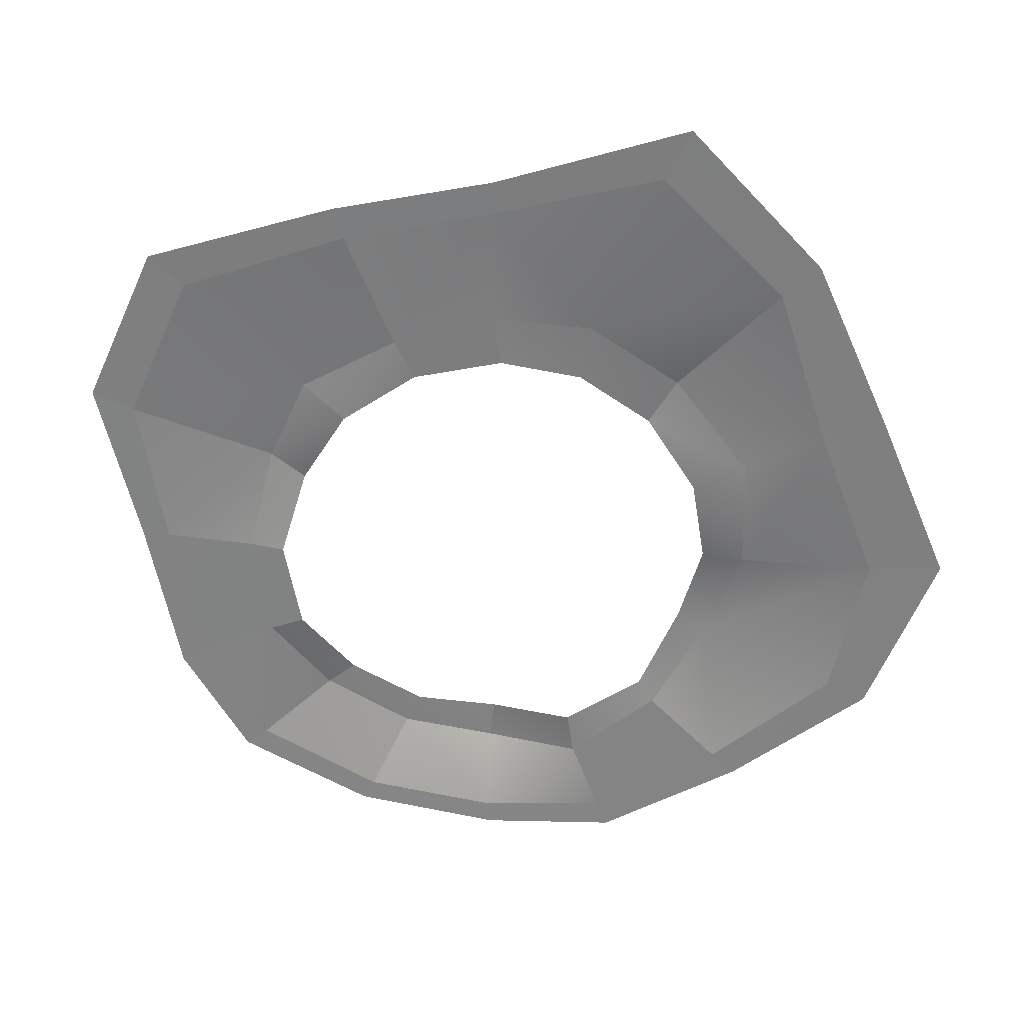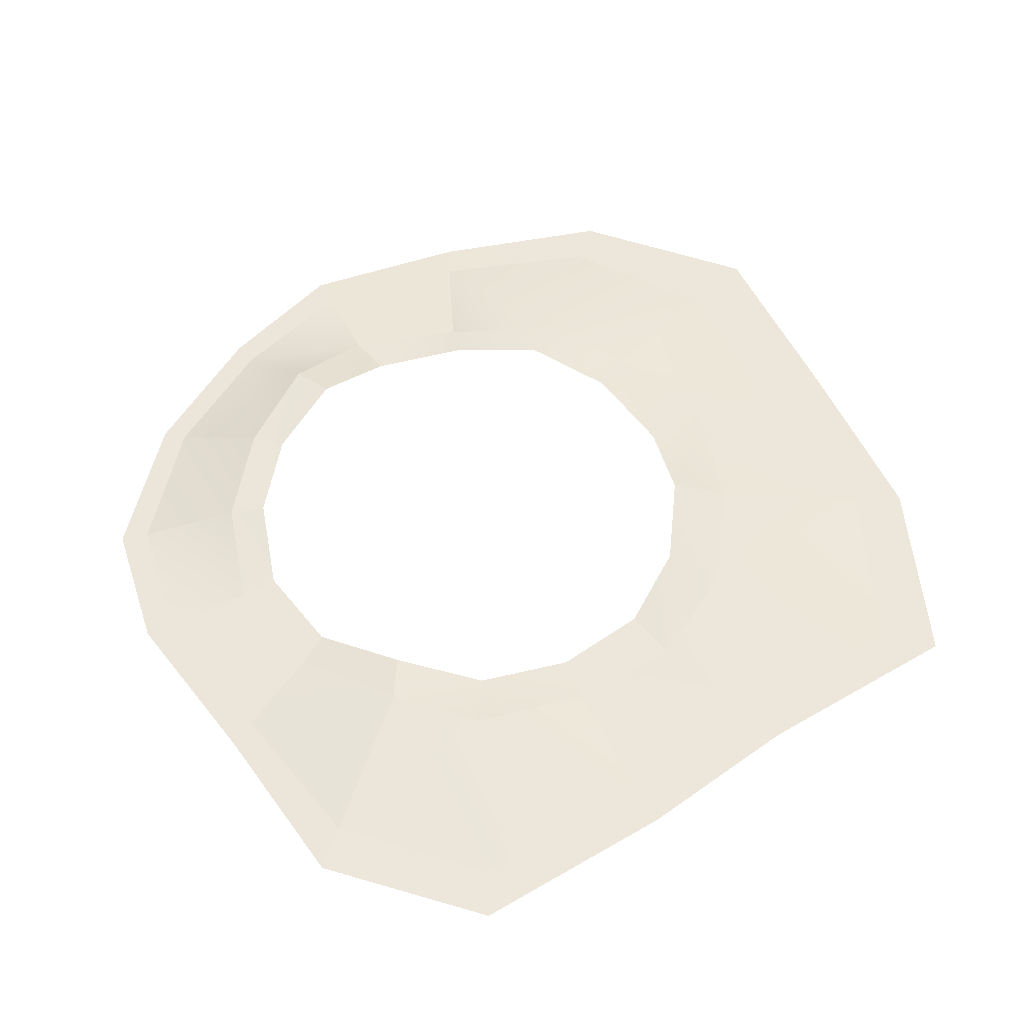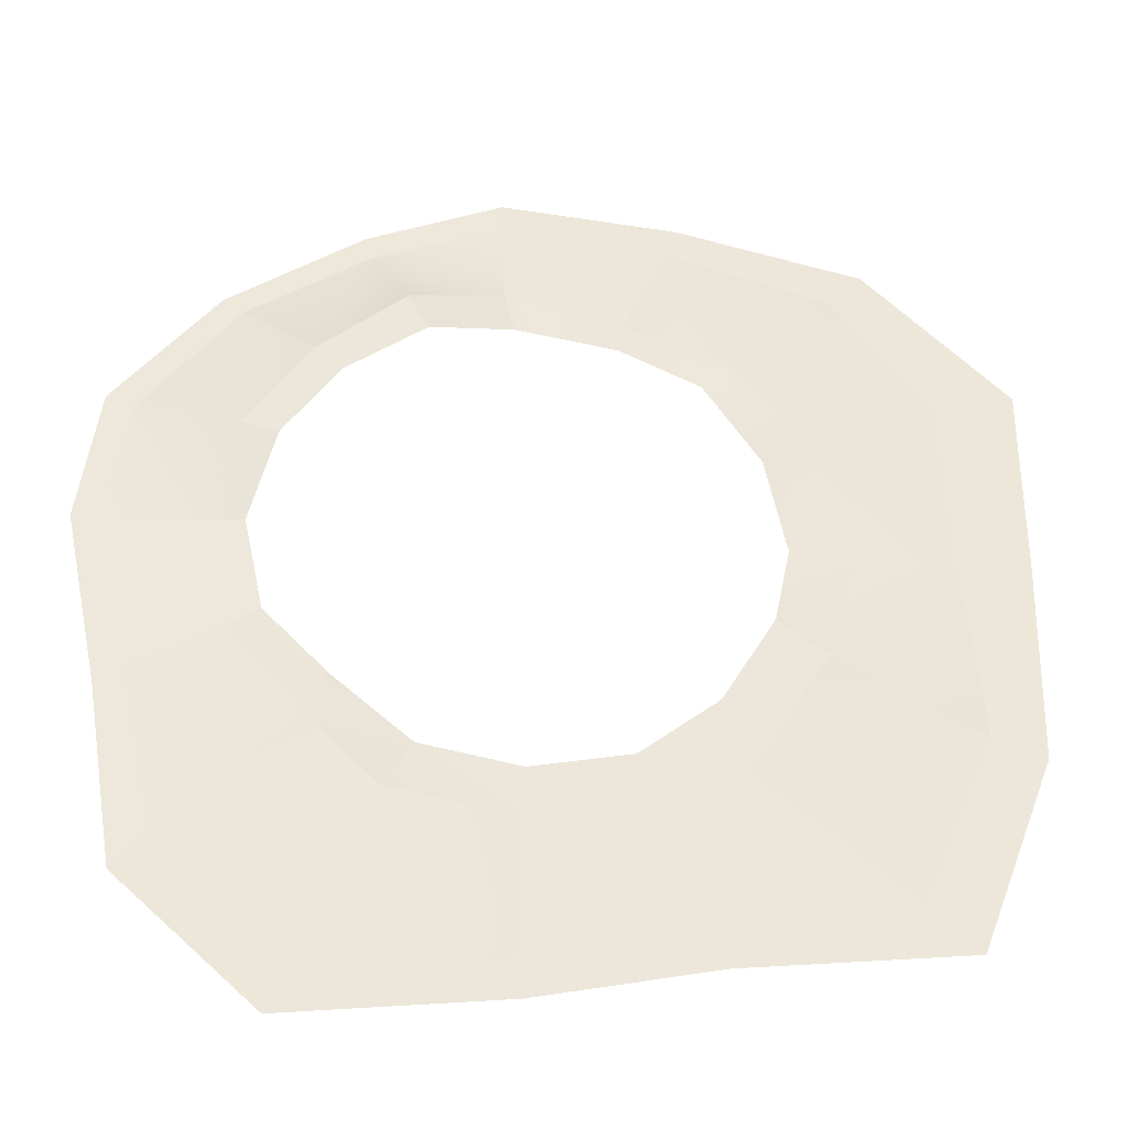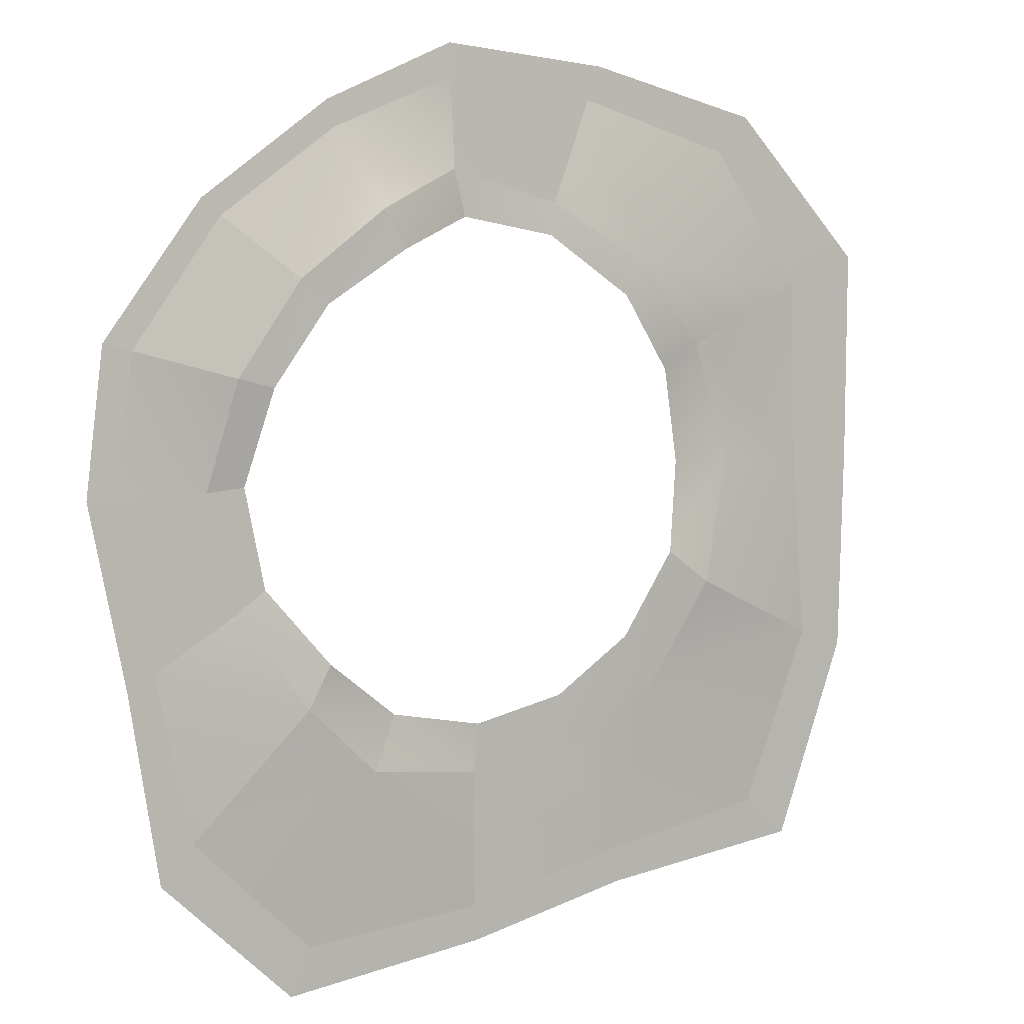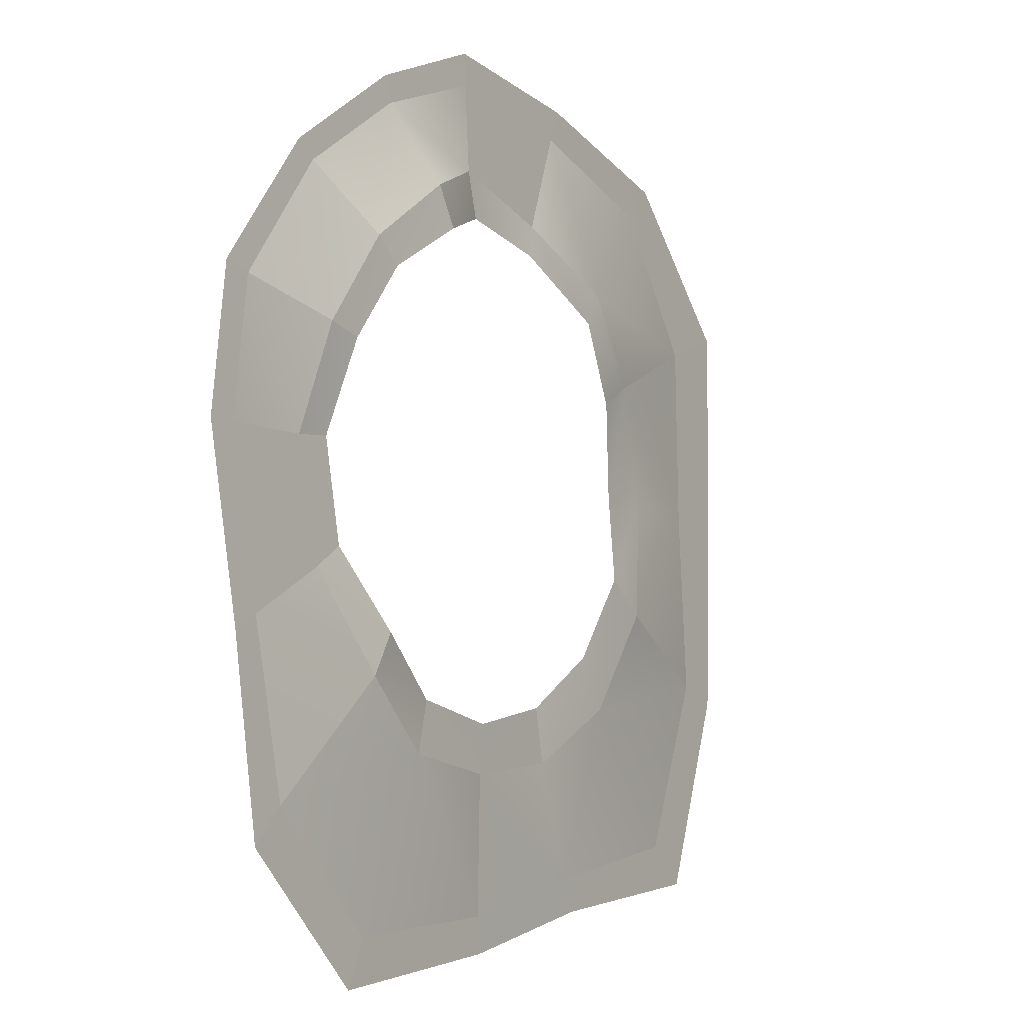
<metadata>
{"format":"obj","ext":"obj","renderer":"f3d","projection":"perspective","resolution":1024,"background":"white","views":[{"elev":-60.2,"azim":-157.5,"up":"+Y"},{"elev":51.6,"azim":155.0,"up":"+Y"},{"elev":-37.3,"azim":173.1,"up":"+Z"},{"elev":4.7,"azim":147.5,"up":"+Z"},{"elev":-8.5,"azim":122.9,"up":"+Z"}]}
</metadata>
<code>
g shuai01
v 180.1 14.45 -205.2
v 247.3 1.293 -115.9
v 326.1 -1.154 -163.3
v 290 -1.154 -319.4
v 110.4 12.08 -269.6
v 180.1 14.45 -205.2
v 290 -1.154 -319.4
v 173.6 -1.154 -428.8
v -7.506 -1.932 -447.2
v -4.108 -1.154 -413.2
v 173.6 -1.154 -428.8
v 192.6 -1.932 -473
v -3.813 1.293 -282.9
v -4.108 -1.154 -413.2
v -154.5 -1.154 -379.2
v -112.3 1.293 -268.7
v -203.3 11.28 -212.8
v -334.9 -1.154 -345.6
v -453 -1.932 -190.9
v -404.9 -1.154 -175.3
v -334.9 -1.154 -345.6
v -380.4 -1.932 -383.7
v -326.1 -1.932 349.3
v -293 -1.154 313.9
v -387.1 -1.154 182.2
v -461.9 -1.932 211.2
v -148 -1.932 390.8
v -134.1 -1.154 358.1
v 20.42 -1.932 404.4
v 19.97 -1.154 372.7
v -134.1 -1.154 358.1
v -148 -1.932 390.8
v 149.6 -1.932 346.9
v 142.5 -1.154 322.4
v 19.97 -1.154 372.7
v 20.42 -1.932 404.4
v 189.4 21.69 184.9
v 108.2 30.83 248.8
v 142.5 -1.154 322.4
v 257 -1.154 240.3
v 274.6 1.293 -5.114
v 250 16.75 96.35
v 343.3 -1.154 121.6
v 360 -1.154 -7.157
v 250 16.75 96.35
v 189.4 21.69 184.9
v 257 -1.154 240.3
v 343.3 -1.154 121.6
v -459.5 -1.932 13.69
v -391.5 -1.154 4.015
v -404.9 -1.154 -175.3
v -453 -1.932 -190.9
v 247.3 1.293 -115.9
v 274.6 1.293 -5.114
v 360 -1.154 -7.157
v 326.1 -1.154 -163.3
v -256.2 11.83 122.6
v -300.8 1.293 6.63
v -391.5 -1.154 4.015
v -387.1 -1.154 182.2
v 247.3 1.293 -115.9
v 180.1 14.45 -205.2
v 158.7 15.45 -165.3
v 218 2.294 -94.63
v 180.1 14.45 -205.2
v 110.4 12.08 -269.6
v 84.74 2.294 -219.5
v 158.7 15.45 -165.3
v 84.74 2.294 -219.5
v 110.4 12.08 -269.6
v -3.813 1.293 -282.9
v -7.053 2.294 -236.3
v -3.813 1.293 -282.9
v -112.3 1.293 -268.7
v -99.7 2.294 -216.3
v -7.053 2.294 -236.3
v -112.3 1.293 -268.7
v -203.3 11.28 -212.8
v -171 12.28 -162.7
v -99.7 2.294 -216.3
v -265.2 19 -113.3
v -219.4 20 -81.08
v -256.2 11.83 122.6
v -183.2 24.39 202.2
v -162.1 25.39 171
v -217.4 12.83 98.47
v -94.85 1.293 258.8
v -89.7 2.294 228.2
v 17.39 1.293 288.2
v 6.701 2.294 243.7
v 17.39 1.293 288.2
v 108.2 30.83 248.8
v 87.73 31.83 212
v 6.701 2.294 243.7
v 108.2 30.83 248.8
v 189.4 21.69 184.9
v 162.5 22.69 162.3
v 87.73 31.83 212
v 250 16.75 96.35
v 274.6 1.293 -5.114
v 238 2.294 -1.359
v 214.9 17.75 87.85
v 189.4 21.69 184.9
v 250 16.75 96.35
v 214.9 17.75 87.85
v 162.5 22.69 162.3
v -219.4 20 -81.08
v -265.2 19 -113.3
v -300.8 1.293 6.63
v -238.6 2.294 7.387
v 274.6 1.293 -5.114
v 247.3 1.293 -115.9
v 218 2.294 -94.63
v 238 2.294 -1.359
v -256.2 11.83 122.6
v -217.4 12.83 98.47
v 351.2 -1.932 -178.4
v 321.5 -1.932 -354.3
v 290 -1.154 -319.4
v 326.1 -1.154 -163.3
v 321.5 -1.932 -354.3
v 192.6 -1.932 -473
v 173.6 -1.154 -428.8
v 290 -1.154 -319.4
v -4.108 -1.154 -413.2
v -3.813 1.293 -282.9
v -7.506 -1.932 -447.2
v -171.5 -1.932 -410.2
v -154.5 -1.154 -379.2
v -4.108 -1.154 -413.2
v -171.5 -1.932 -410.2
v -380.4 -1.932 -383.7
v -334.9 -1.154 -345.6
v -154.5 -1.154 -379.2
v -404.9 -1.154 -175.3
v -265.2 19 -113.3
v -183.2 24.39 202.2
v -256.2 11.83 122.6
v -387.1 -1.154 182.2
v -293 -1.154 313.9
v -134.1 -1.154 358.1
v -94.85 1.293 258.8
v 19.97 -1.154 372.7
v 17.39 1.293 288.2
v -94.85 1.293 258.8
v -134.1 -1.154 358.1
v 17.39 1.293 288.2
v 19.97 -1.154 372.7
v 149.6 -1.932 346.9
v 276 -1.932 255
v 257 -1.154 240.3
v 142.5 -1.154 322.4
v 370.6 -1.932 128
v 387.1 -1.932 -7.807
v 360 -1.154 -7.157
v 343.3 -1.154 121.6
v 276 -1.932 255
v 370.6 -1.932 128
v 343.3 -1.154 121.6
v 257 -1.154 240.3
v -265.2 19 -113.3
v -404.9 -1.154 -175.3
v 387.1 -1.932 -7.807
v 351.2 -1.932 -178.4
v 326.1 -1.154 -163.3
v 360 -1.154 -7.157
v -461.9 -1.932 211.2
v -387.1 -1.154 182.2
f 3 1 2
f 1 3 4
f 7 5 6
f 5 7 8
f 11 9 10
f 9 11 12
f 15 13 14
f 13 15 16
f 15 17 16
f 17 15 18
f 21 19 20
f 19 21 22
f 25 23 24
f 23 25 26
f 24 27 28
f 27 24 23
f 31 29 30
f 29 31 32
f 35 33 34
f 33 35 36
f 39 37 38
f 37 39 40
f 43 41 42
f 41 43 44
f 47 45 46
f 45 47 48
f 51 49 50
f 49 51 52
f 55 53 54
f 53 55 56
f 59 57 58
f 57 59 60
f 63 61 62
f 61 63 64
f 67 65 66
f 65 67 68
f 71 69 70
f 69 71 72
f 75 73 74
f 73 75 76
f 79 77 78
f 77 79 80
f 82 78 81
f 78 82 79
f 85 83 84
f 83 85 86
f 87 85 84
f 85 87 88
f 90 87 89
f 87 90 88
f 93 91 92
f 91 93 94
f 97 95 96
f 95 97 98
f 101 99 100
f 99 101 102
f 105 103 104
f 103 105 106
f 109 107 108
f 107 109 110
f 113 111 112
f 111 113 114
f 115 110 109
f 110 115 116
f 119 117 118
f 117 119 120
f 123 121 122
f 121 123 124
f 5 125 126
f 125 5 8
f 129 127 128
f 127 129 130
f 133 131 132
f 131 133 134
f 17 135 136
f 135 17 18
f 139 137 138
f 137 139 140
f 137 141 142
f 141 137 140
f 145 143 144
f 143 145 146
f 147 39 38
f 39 147 148
f 151 149 150
f 149 151 152
f 155 153 154
f 153 155 156
f 159 157 158
f 157 159 160
f 161 59 58
f 59 161 162
f 165 163 164
f 163 165 166
f 168 49 167
f 49 168 50

</code>
